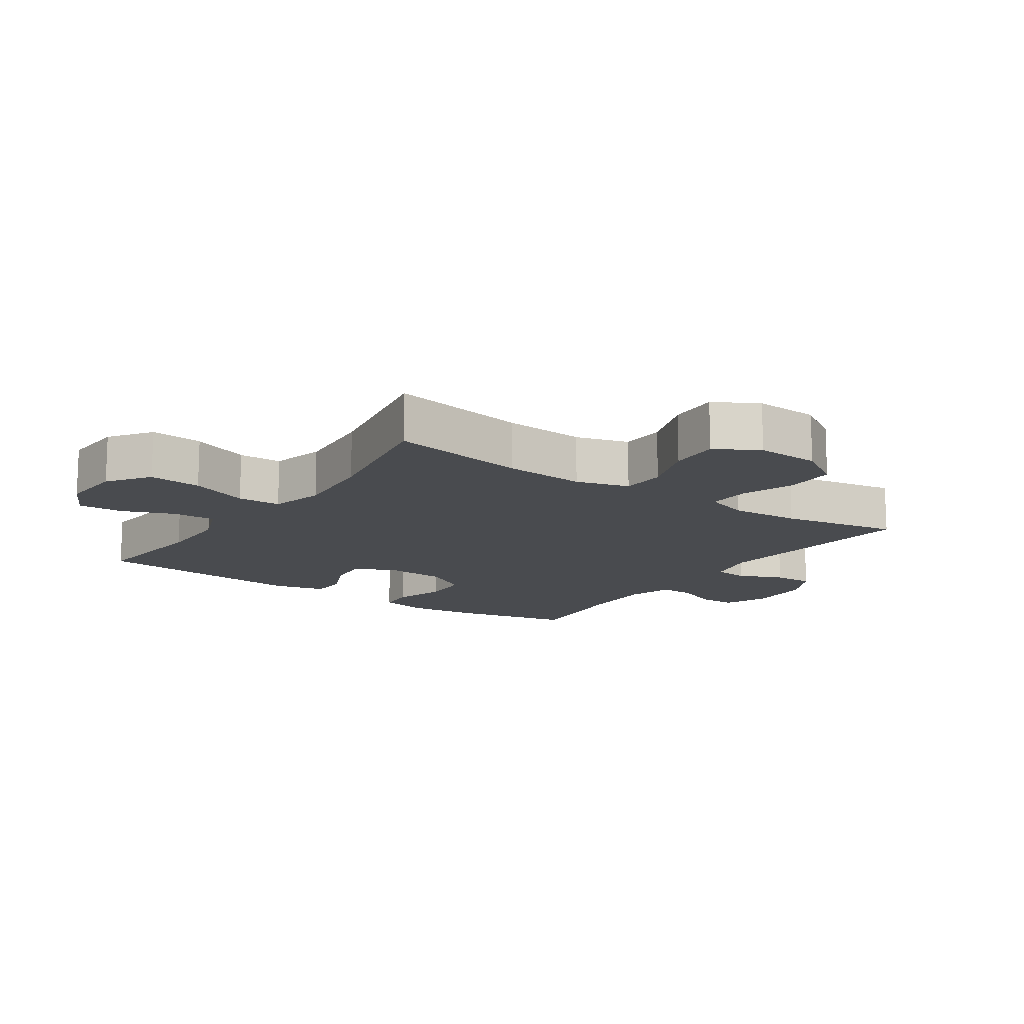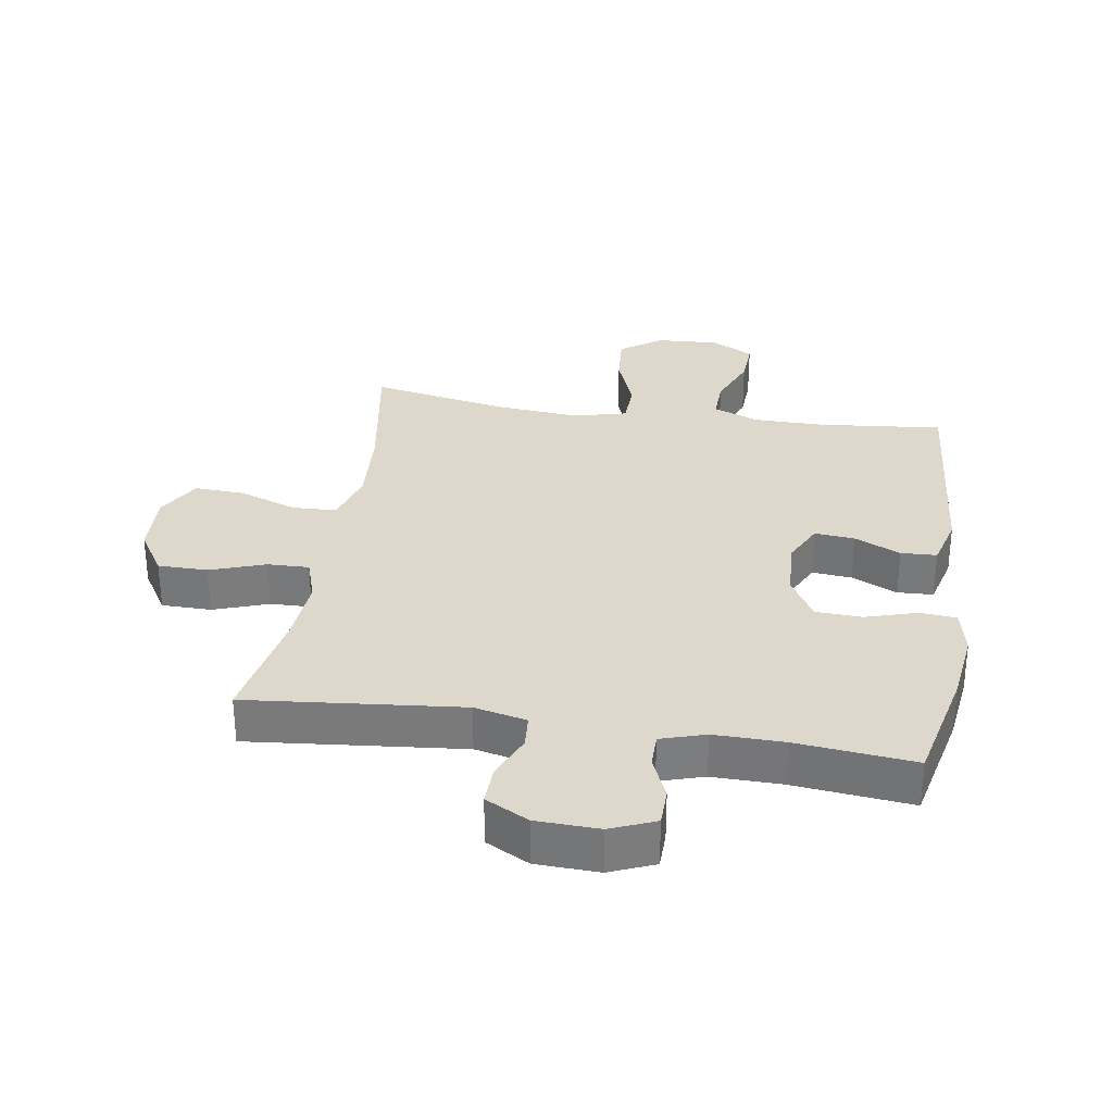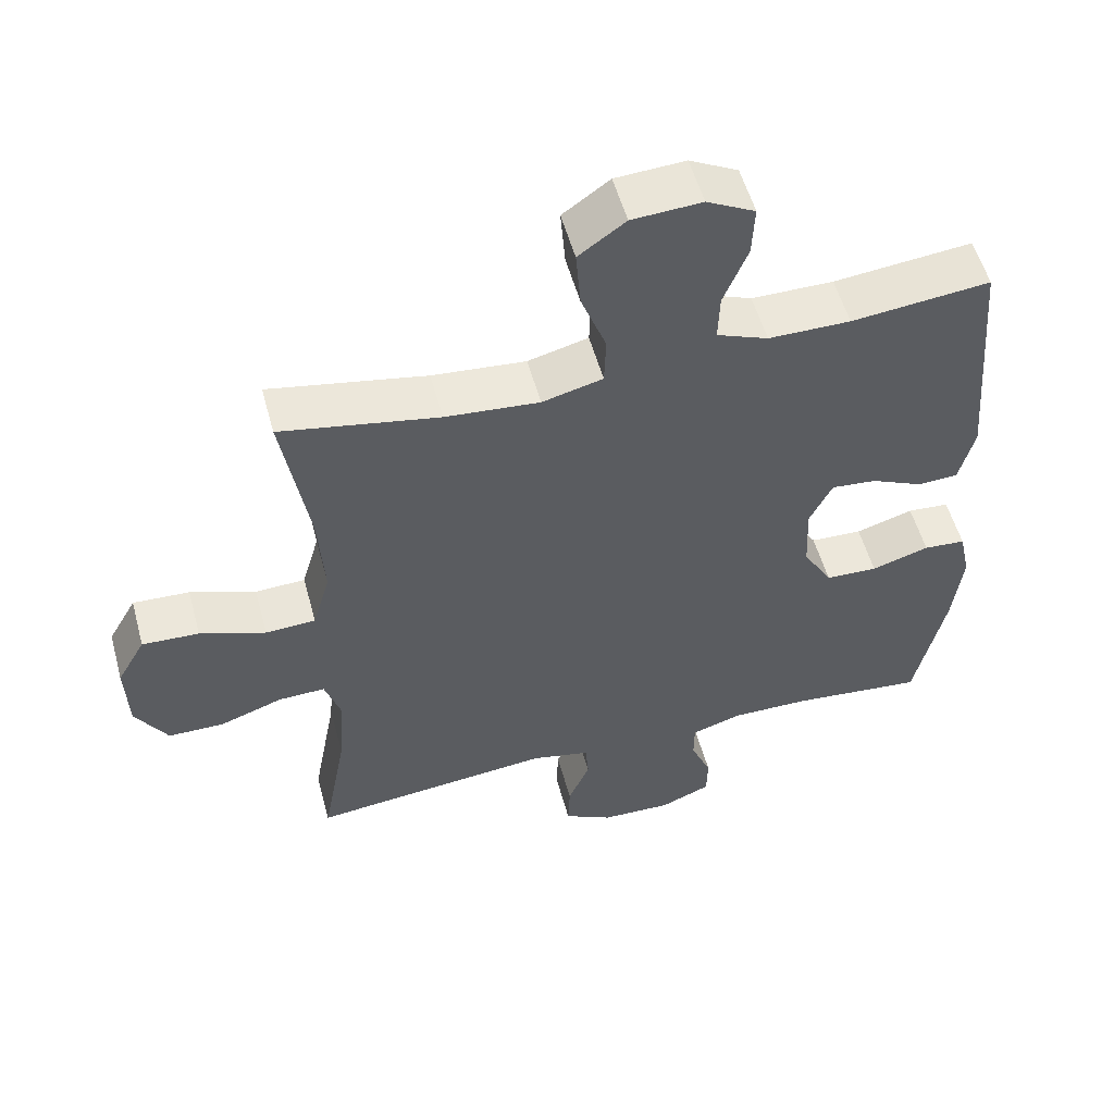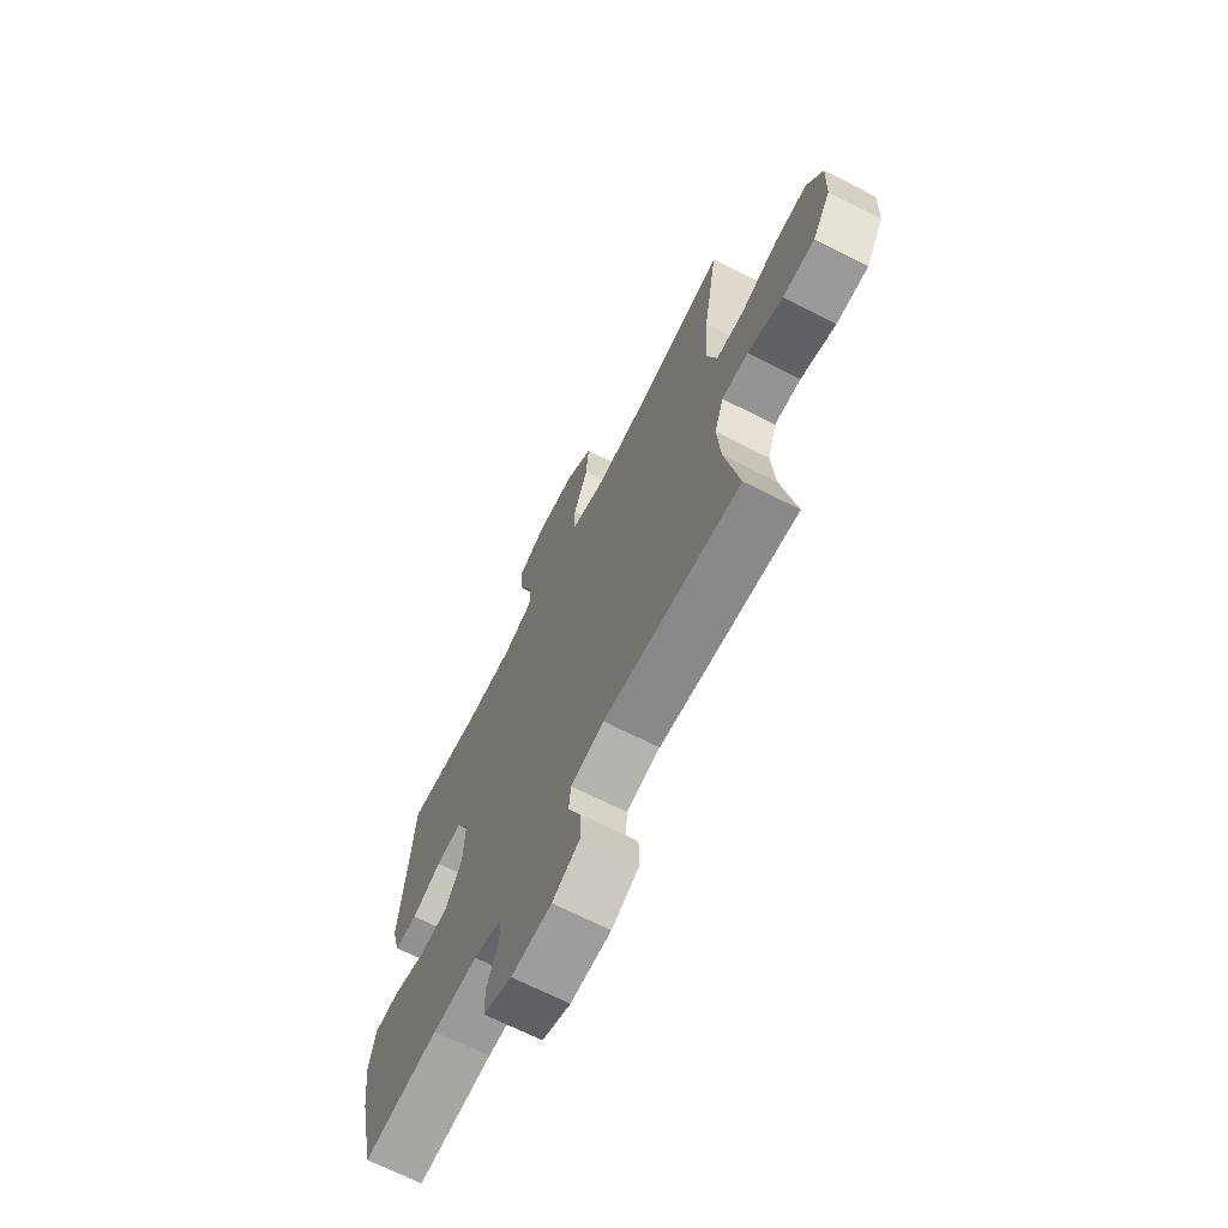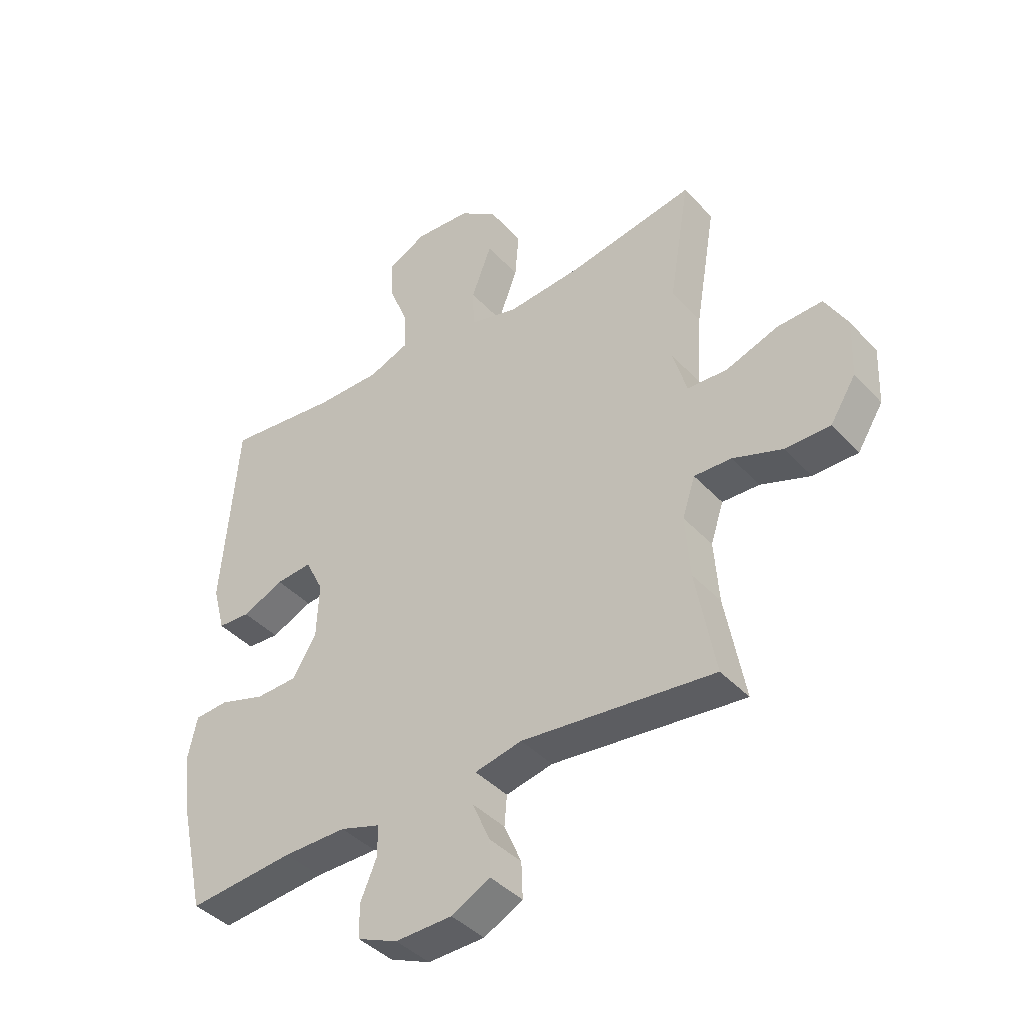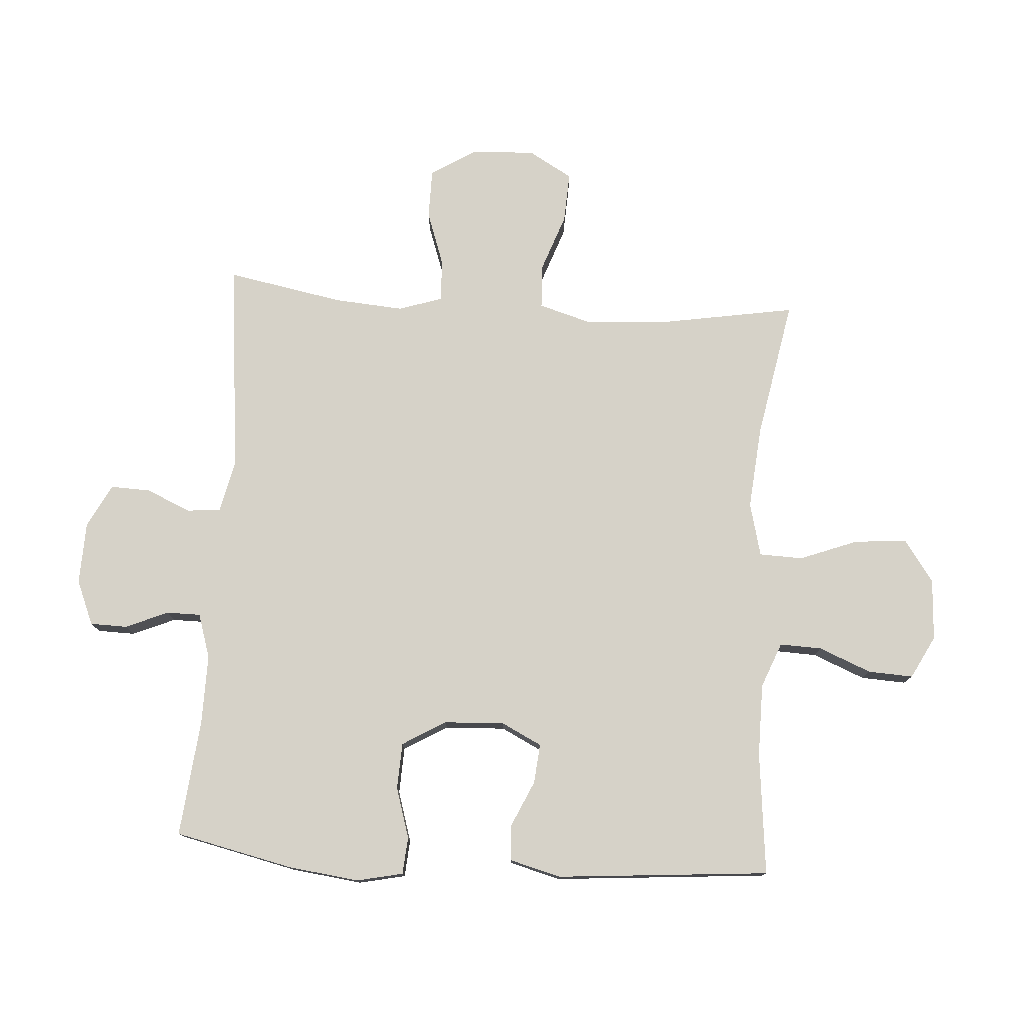
<metadata>
{"format":"obj","ext":"obj","renderer":"f3d","projection":"perspective","resolution":1024,"background":"white","views":[{"elev":-14.0,"azim":55.3,"up":"+Y"},{"elev":31.5,"azim":-171.1,"up":"+Y"},{"elev":54.1,"azim":164.8,"up":"+Z"},{"elev":-68.5,"azim":63.1,"up":"+Z"},{"elev":-40.8,"azim":38.0,"up":"+Z"},{"elev":77.5,"azim":-86.2,"up":"+Y"}]}
</metadata>
<code>
o path7530
v 0.4401 0.0375 -0.3111
v 0.4316 0.0375 -0.198
v 0.4549 0.0375 -0.1269
v 0.5226 0.0375 -0.1288
v 0.6125 0.0375 -0.1603
v 0.6938 0.0375 -0.1596
v 0.7402 0.0375 -0.08558
v 0.7443 0.0375 0.01886
v 0.7035 0.0375 0.09002
v 0.6215 0.0375 0.08597
v 0.5268 0.0375 0.05196
v 0.4542 0.0375 0.05505
v 0.429 0.0375 0.1416
v 0.4379 0.0375 0.2754
v 0.4756 0.0375 0.4996
v 0.248 0.0375 0.4569
v 0.1122 0.0375 0.4447
v 0.02466 0.0375 0.467
v 0.02234 0.0375 0.5379
v 0.05849 0.0375 0.6332
v 0.06542 0.0375 0.7193
v -0.002644 0.0375 0.7678
v -0.1037 0.0375 0.7736
v -0.1736 0.0375 0.7371
v -0.1699 0.0375 0.6634
v -0.1349 0.0375 0.5775
v -0.1324 0.0375 0.5089
v -0.2069 0.0375 0.4793
v -0.3256 0.0375 0.4788
v -0.5263 0.0375 0.4996
v -0.5554 0.0375 0.1496
v -0.5331 0.0375 0.06502
v -0.4746 0.0375 0.06227
v -0.3995 0.0375 0.09649
v -0.3344 0.0375 0.1027
v -0.3016 0.0375 0.03664
v -0.3061 0.0375 -0.06216
v -0.3485 0.0375 -0.1335
v -0.424 0.0375 -0.1369
v -0.5073 0.0375 -0.1116
v -0.568 0.0375 -0.1163
v -0.5844 0.0375 -0.1922
v -0.5698 0.0375 -0.3083
v -0.5263 0.0375 -0.5021
v -0.3342 0.0375 -0.4822
v -0.2201 0.0375 -0.4807
v -0.1474 0.0375 -0.5034
v -0.1472 0.0375 -0.5589
v -0.1769 0.0375 -0.6292
v -0.1756 0.0375 -0.6897
v -0.1029 0.0375 -0.72
v -0.000286 0.0375 -0.7164
v 0.07027 0.0375 -0.6796
v 0.06792 0.0375 -0.6142
v 0.03648 0.0375 -0.5414
v 0.04093 0.0375 -0.4863
v 0.1262 0.0375 -0.4672
v 0.4756 0.0375 -0.5021
v 0.4401 -0.0375 -0.3111
v 0.4316 -0.0375 -0.198
v 0.4549 -0.0375 -0.1269
v 0.5226 -0.0375 -0.1288
v 0.6125 -0.0375 -0.1603
v 0.6938 -0.0375 -0.1596
v 0.7402 -0.0375 -0.08558
v 0.7443 -0.0375 0.01886
v 0.7035 -0.0375 0.09002
v 0.6215 -0.0375 0.08597
v 0.5268 -0.0375 0.05196
v 0.4542 -0.0375 0.05505
v 0.429 -0.0375 0.1416
v 0.4379 -0.0375 0.2754
v 0.4756 -0.0375 0.4996
v 0.248 -0.0375 0.4569
v 0.1122 -0.0375 0.4447
v 0.02466 -0.0375 0.467
v 0.02234 -0.0375 0.5379
v 0.05849 -0.0375 0.6332
v 0.06542 -0.0375 0.7193
v -0.002644 -0.0375 0.7678
v -0.1037 -0.0375 0.7736
v -0.1736 -0.0375 0.7371
v -0.1699 -0.0375 0.6634
v -0.1349 -0.0375 0.5775
v -0.1324 -0.0375 0.5089
v -0.2069 -0.0375 0.4793
v -0.3256 -0.0375 0.4788
v -0.5263 -0.0375 0.4996
v -0.5554 -0.0375 0.1496
v -0.5331 -0.0375 0.06502
v -0.4746 -0.0375 0.06227
v -0.3995 -0.0375 0.09649
v -0.3344 -0.0375 0.1027
v -0.3016 -0.0375 0.03664
v -0.3061 -0.0375 -0.06216
v -0.3485 -0.0375 -0.1335
v -0.424 -0.0375 -0.1369
v -0.5073 -0.0375 -0.1116
v -0.568 -0.0375 -0.1163
v -0.5844 -0.0375 -0.1922
v -0.5698 -0.0375 -0.3083
v -0.5263 -0.0375 -0.5021
v -0.3342 -0.0375 -0.4822
v -0.2201 -0.0375 -0.4807
v -0.1474 -0.0375 -0.5034
v -0.1472 -0.0375 -0.5589
v -0.1769 -0.0375 -0.6292
v -0.1756 -0.0375 -0.6897
v -0.1029 -0.0375 -0.72
v -0.000286 -0.0375 -0.7164
v 0.07027 -0.0375 -0.6796
v 0.06792 -0.0375 -0.6142
v 0.03648 -0.0375 -0.5414
v 0.04093 -0.0375 -0.4863
v 0.1262 -0.0375 -0.4672
v 0.4756 -0.0375 -0.5021
v -0.1756 0.0375 -0.6897
v -0.1756 0.0375 -0.6897
v -0.1029 0.0375 -0.72
v -0.000286 0.0375 -0.7164
v 0.07027 0.0375 -0.6796
v 0.07027 0.0375 -0.6796
v -0.1769 0.0375 -0.6292
v 0.06792 0.0375 -0.6142
v -0.1472 0.0375 -0.5589
v 0.03648 0.0375 -0.5414
v -0.1474 0.0375 -0.5034
v -0.1474 0.0375 -0.5034
v 0.04093 0.0375 -0.4863
v 0.04093 0.0375 -0.4863
v -0.2201 0.0375 -0.4807
v -0.5263 0.0375 -0.5021
v -0.5263 0.0375 -0.5021
v -0.3342 0.0375 -0.4822
v 0.1262 0.0375 -0.4672
v 0.4756 0.0375 -0.5021
v 0.4756 0.0375 -0.5021
v 0.4401 0.0375 -0.3111
v -0.5698 0.0375 -0.3083
v 0.4316 0.0375 -0.198
v -0.5844 0.0375 -0.1922
v 0.4549 0.0375 -0.1269
v 0.4549 0.0375 -0.1269
v -0.568 0.0375 -0.1163
v -0.568 0.0375 -0.1163
v 0.5226 0.0375 -0.1288
v 0.6125 0.0375 -0.1603
v 0.6938 0.0375 -0.1596
v 0.7402 0.0375 -0.08558
v -0.5073 0.0375 -0.1116
v -0.424 0.0375 -0.1369
v -0.3485 0.0375 -0.1335
v -0.3061 0.0375 -0.06216
v 0.7443 0.0375 0.01886
v -0.3016 0.0375 0.03664
v 0.7035 0.0375 0.09002
v 0.7035 0.0375 0.09002
v -0.3344 0.0375 0.1027
v -0.3344 0.0375 0.1027
v 0.5268 0.0375 0.05196
v 0.4542 0.0375 0.05505
v 0.4542 0.0375 0.05505
v 0.6215 0.0375 0.08597
v 0.429 0.0375 0.1416
v -0.5331 0.0375 0.06502
v -0.5331 0.0375 0.06502
v -0.4746 0.0375 0.06227
v -0.3995 0.0375 0.09649
v -0.5554 0.0375 0.1496
v 0.4379 0.0375 0.2754
v -0.5263 0.0375 0.4996
v -0.5263 0.0375 0.4996
v 0.1122 0.0375 0.4447
v 0.02466 0.0375 0.467
v 0.02466 0.0375 0.467
v 0.248 0.0375 0.4569
v -0.2069 0.0375 0.4793
v -0.3256 0.0375 0.4788
v 0.02234 0.0375 0.5379
v 0.4756 0.0375 0.4996
v 0.4756 0.0375 0.4996
v -0.1324 0.0375 0.5089
v -0.1324 0.0375 0.5089
v -0.1349 0.0375 0.5775
v 0.05849 0.0375 0.6332
v -0.1699 0.0375 0.6634
v 0.06542 0.0375 0.7193
v -0.1736 0.0375 0.7371
v -0.1736 0.0375 0.7371
v -0.002644 0.0375 0.7678
v -0.1037 0.0375 0.7736
v -0.1756 -0.0375 -0.6897
v -0.1756 -0.0375 -0.6897
v -0.1029 -0.0375 -0.72
v -0.000286 -0.0375 -0.7164
v 0.07027 -0.0375 -0.6796
v 0.07027 -0.0375 -0.6796
v -0.1769 -0.0375 -0.6292
v 0.06792 -0.0375 -0.6142
v -0.1472 -0.0375 -0.5589
v 0.03648 -0.0375 -0.5414
v -0.1474 -0.0375 -0.5034
v -0.1474 -0.0375 -0.5034
v 0.04093 -0.0375 -0.4863
v 0.04093 -0.0375 -0.4863
v -0.2201 -0.0375 -0.4807
v -0.5263 -0.0375 -0.5021
v -0.5263 -0.0375 -0.5021
v -0.3342 -0.0375 -0.4822
v 0.1262 -0.0375 -0.4672
v 0.4756 -0.0375 -0.5021
v 0.4756 -0.0375 -0.5021
v 0.4401 -0.0375 -0.3111
v -0.5698 -0.0375 -0.3083
v 0.4316 -0.0375 -0.198
v -0.5844 -0.0375 -0.1922
v 0.4549 -0.0375 -0.1269
v 0.4549 -0.0375 -0.1269
v -0.568 -0.0375 -0.1163
v -0.568 -0.0375 -0.1163
v 0.5226 -0.0375 -0.1288
v 0.6125 -0.0375 -0.1603
v 0.6938 -0.0375 -0.1596
v 0.7402 -0.0375 -0.08558
v -0.5073 -0.0375 -0.1116
v -0.424 -0.0375 -0.1369
v -0.3485 -0.0375 -0.1335
v -0.3061 -0.0375 -0.06216
v 0.7443 -0.0375 0.01886
v -0.3016 -0.0375 0.03664
v 0.7035 -0.0375 0.09002
v 0.7035 -0.0375 0.09002
v -0.3344 -0.0375 0.1027
v -0.3344 -0.0375 0.1027
v 0.5268 -0.0375 0.05196
v 0.4542 -0.0375 0.05505
v 0.4542 -0.0375 0.05505
v 0.6215 -0.0375 0.08597
v 0.429 -0.0375 0.1416
v -0.5331 -0.0375 0.06502
v -0.5331 -0.0375 0.06502
v -0.4746 -0.0375 0.06227
v -0.3995 -0.0375 0.09649
v -0.5554 -0.0375 0.1496
v 0.4379 -0.0375 0.2754
v -0.5263 -0.0375 0.4996
v -0.5263 -0.0375 0.4996
v 0.1122 -0.0375 0.4447
v 0.02466 -0.0375 0.467
v 0.02466 -0.0375 0.467
v 0.248 -0.0375 0.4569
v -0.2069 -0.0375 0.4793
v -0.3256 -0.0375 0.4788
v 0.02234 -0.0375 0.5379
v 0.4756 -0.0375 0.4996
v 0.4756 -0.0375 0.4996
v -0.1324 -0.0375 0.5089
v -0.1324 -0.0375 0.5089
v -0.1349 -0.0375 0.5775
v 0.05849 -0.0375 0.6332
v -0.1699 -0.0375 0.6634
v 0.06542 -0.0375 0.7193
v -0.1736 -0.0375 0.7371
v -0.1736 -0.0375 0.7371
v -0.002644 -0.0375 0.7678
v -0.1037 -0.0375 0.7736
f 254 257 249
f 259 260 261
f 242 244 240
f 202 200 201
f 233 253 243
f 238 229 231
f 236 230 228
f 229 238 224
f 253 233 252
f 213 210 211
f 194 198 192
f 261 266 263
f 243 253 244
f 245 251 239
f 236 239 230
f 204 202 201
f 233 249 252
f 210 228 204
f 202 227 206
f 206 227 209
f 195 200 194
f 201 200 195
f 199 195 196
f 244 253 246
f 238 235 222
f 260 259 254
f 209 214 207
f 214 226 216
f 226 225 216
f 228 227 202
f 265 261 260
f 227 226 209
f 215 210 213
f 248 239 251
f 194 200 198
f 248 249 230
f 252 249 257
f 216 225 219
f 251 245 255
f 262 265 260
f 230 249 233
f 239 248 230
f 217 236 228
f 215 228 210
f 217 235 236
f 204 228 202
f 224 238 222
f 266 261 265
f 243 244 242
f 221 235 217
f 223 224 222
f 254 259 257
f 217 228 215
f 209 226 214
f 201 195 199
f 222 235 221
f 118 51 109 193
f 51 52 110 109
f 52 122 197 110
f 49 50 108 107
f 53 54 112 111
f 48 49 107 106
f 54 55 113 112
f 128 48 106 203
f 55 130 205 113
f 46 47 105 104
f 133 45 103 208
f 56 57 115 114
f 45 46 104 103
f 57 137 212 115
f 58 1 59 116
f 43 44 102 101
f 1 2 60 59
f 42 43 101 100
f 2 143 218 60
f 145 42 100 220
f 4 5 63 62
f 5 6 64 63
f 6 7 65 64
f 40 41 99 98
f 39 40 98 97
f 38 39 97 96
f 37 38 96 95
f 3 4 62 61
f 7 8 66 65
f 36 37 95 94
f 8 157 232 66
f 159 36 94 234
f 11 162 237 69
f 10 11 69 68
f 9 10 68 67
f 12 13 71 70
f 166 33 91 241
f 33 34 92 91
f 31 32 90 89
f 34 35 93 92
f 13 14 72 71
f 172 31 89 247
f 17 175 250 75
f 16 17 75 74
f 28 29 87 86
f 18 19 77 76
f 181 16 74 256
f 14 15 73 72
f 183 28 86 258
f 29 30 88 87
f 26 27 85 84
f 19 20 78 77
f 25 26 84 83
f 20 21 79 78
f 189 25 83 264
f 21 22 80 79
f 23 24 82 81
f 22 23 81 80
f 179 174 182
f 184 186 185
f 167 165 169
f 127 126 125
f 158 168 178
f 163 156 154
f 161 153 155
f 154 149 163
f 178 177 158
f 138 136 135
f 119 117 123
f 186 188 191
f 168 169 178
f 170 164 176
f 161 155 164
f 129 126 127
f 158 177 174
f 135 129 153
f 127 131 152
f 131 134 152
f 120 119 125
f 126 120 125
f 124 121 120
f 169 171 178
f 163 147 160
f 185 179 184
f 134 132 139
f 139 141 151
f 151 141 150
f 153 127 152
f 190 185 186
f 152 134 151
f 140 138 135
f 173 176 164
f 119 123 125
f 173 155 174
f 177 182 174
f 141 144 150
f 176 180 170
f 187 185 190
f 155 158 174
f 164 155 173
f 142 153 161
f 140 135 153
f 142 161 160
f 129 127 153
f 149 147 163
f 191 190 186
f 168 167 169
f 146 142 160
f 148 147 149
f 179 182 184
f 142 140 153
f 134 139 151
f 126 124 120
f 147 146 160

</code>
